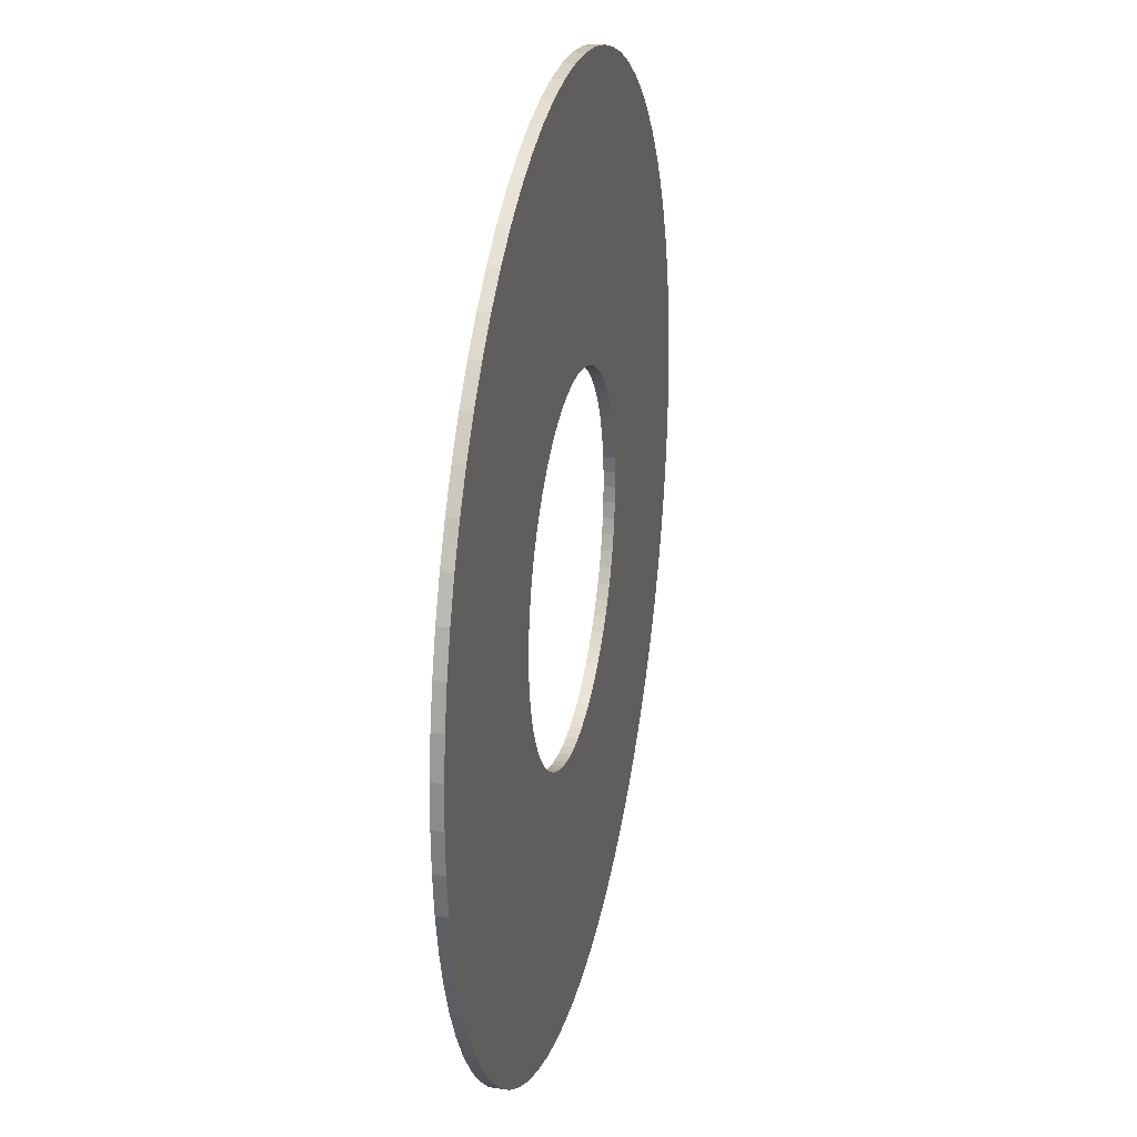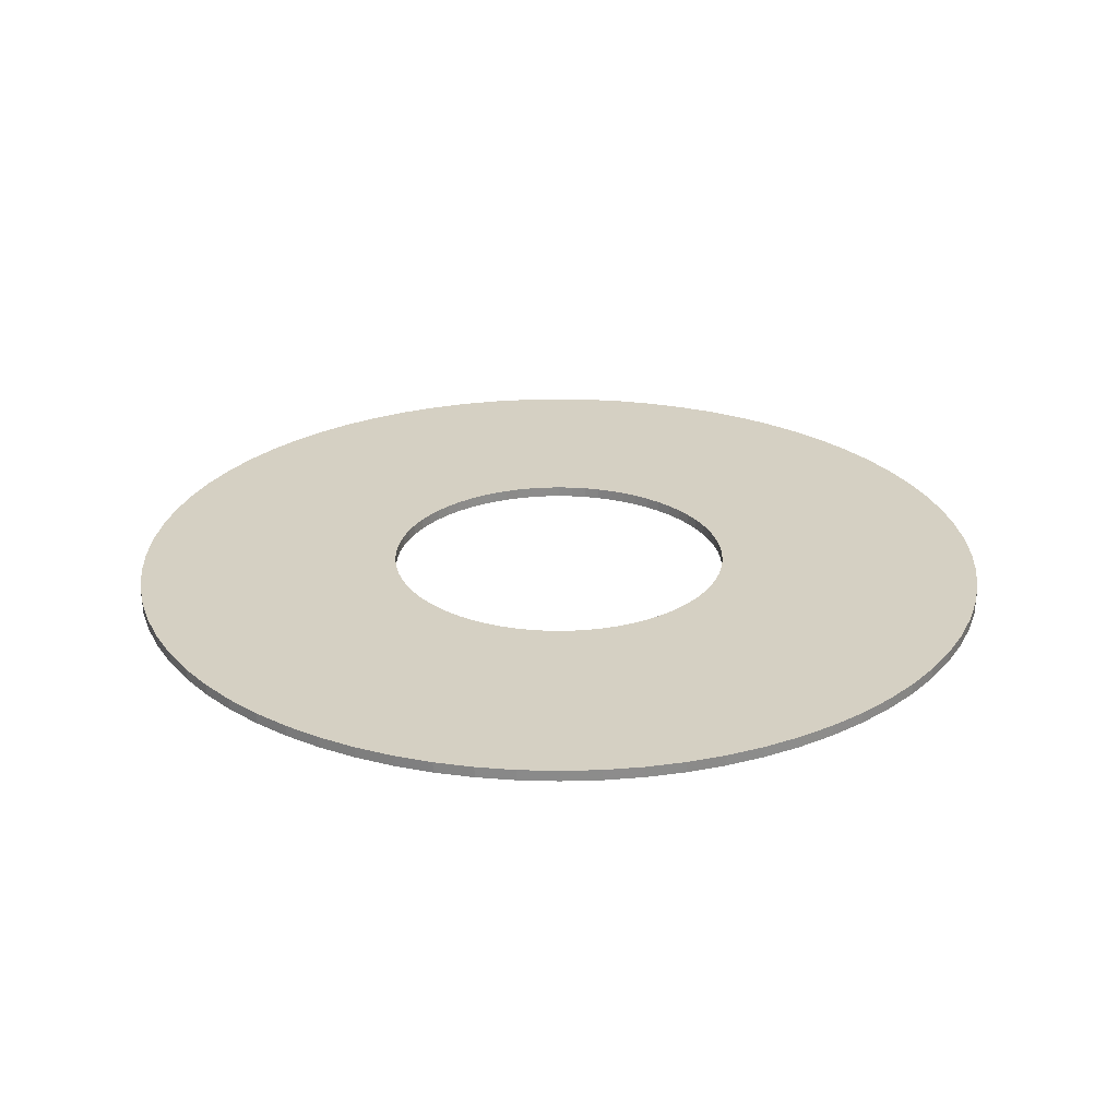
<metadata>
{"format":"obj","ext":"obj","renderer":"f3d","projection":"perspective","resolution":1024,"background":"white","views":[{"elev":25.9,"azim":-77.7,"up":"+Y"},{"elev":26.1,"azim":-110.1,"up":"+Z"}]}
</metadata>
<code>
v -969.2 -1.187e-13 -1524
v -965.5 -84.47 -1524
v -954.5 -168.3 -1524
v -936.2 -250.9 -1524
v -910.8 -331.5 -1524
v -878.4 -409.6 -1524
v -839.4 -484.6 -1524
v -794 -555.9 -1524
v -742.5 -623 -1524
v -685.4 -685.4 -1524
v -623 -742.5 -1524
v -555.9 -794 -1524
v -484.6 -839.4 -1524
v -409.6 -878.4 -1524
v -331.5 -910.8 -1524
v -250.9 -936.2 -1524
v -168.3 -954.5 -1524
v -84.47 -965.5 -1524
v 5.935e-14 -969.2 -1524
v 84.47 -965.5 -1524
v 168.3 -954.5 -1524
v 250.9 -936.2 -1524
v 331.5 -910.8 -1524
v 409.6 -878.4 -1524
v 484.6 -839.4 -1524
v 555.9 -794 -1524
v 623 -742.5 -1524
v 685.4 -685.4 -1524
v 742.5 -623 -1524
v 794 -555.9 -1524
v 839.4 -484.6 -1524
v 878.4 -409.6 -1524
v 910.8 -331.5 -1524
v 936.2 -250.9 -1524
v 954.5 -168.3 -1524
v 965.5 -84.47 -1524
v 969.2 0 -1524
v 965.5 84.47 -1524
v 954.5 168.3 -1524
v 936.2 250.9 -1524
v 910.8 331.5 -1524
v 878.4 409.6 -1524
v 839.4 484.6 -1524
v 794 555.9 -1524
v 742.5 623 -1524
v 685.4 685.4 -1524
v 623 742.5 -1524
v 555.9 794 -1524
v 484.6 839.4 -1524
v 409.6 878.4 -1524
v 331.5 910.8 -1524
v 250.9 936.2 -1524
v 168.3 954.5 -1524
v 84.47 965.5 -1524
v 5.935e-14 969.2 -1524
v -84.47 965.5 -1524
v -168.3 954.5 -1524
v -250.9 936.2 -1524
v -331.5 910.8 -1524
v -409.6 878.4 -1524
v -484.6 839.4 -1524
v -555.9 794 -1524
v -623 742.5 -1524
v -685.4 685.4 -1524
v -742.5 623 -1524
v -794 555.9 -1524
v -839.4 484.6 -1524
v -878.4 409.6 -1524
v -910.8 331.5 -1524
v -936.2 250.9 -1524
v -954.5 168.3 -1524
v -965.5 84.47 -1524
v -383.1 -4.691e-14 -1524
v -381.6 -33.38 -1524
v -377.2 -66.52 -1524
v -370 -99.14 -1524
v -359.9 -131 -1524
v -347.2 -161.9 -1524
v -331.7 -191.5 -1524
v -313.8 -219.7 -1524
v -293.4 -246.2 -1524
v -270.9 -270.9 -1524
v -246.2 -293.4 -1524
v -219.7 -313.8 -1524
v -191.5 -331.7 -1524
v -161.9 -347.2 -1524
v -131 -359.9 -1524
v -99.14 -370 -1524
v -66.52 -377.2 -1524
v -33.38 -381.6 -1524
v 2.345e-14 -383.1 -1524
v 33.38 -381.6 -1524
v 66.52 -377.2 -1524
v 99.14 -370 -1524
v 131 -359.9 -1524
v 161.9 -347.2 -1524
v 191.5 -331.7 -1524
v 219.7 -313.8 -1524
v 246.2 -293.4 -1524
v 270.9 -270.9 -1524
v 293.4 -246.2 -1524
v 313.8 -219.7 -1524
v 331.7 -191.5 -1524
v 347.2 -161.9 -1524
v 359.9 -131 -1524
v 370 -99.14 -1524
v 377.2 -66.52 -1524
v 381.6 -33.38 -1524
v 383.1 0 -1524
v 381.6 33.38 -1524
v 377.2 66.52 -1524
v 370 99.14 -1524
v 359.9 131 -1524
v 347.2 161.9 -1524
v 331.7 191.5 -1524
v 313.8 219.7 -1524
v 293.4 246.2 -1524
v 270.9 270.9 -1524
v 246.2 293.4 -1524
v 219.7 313.8 -1524
v 191.5 331.7 -1524
v 161.9 347.2 -1524
v 131 359.9 -1524
v 99.14 370 -1524
v 66.52 377.2 -1524
v 33.38 381.6 -1524
v 2.345e-14 383.1 -1524
v -33.38 381.6 -1524
v -66.52 377.2 -1524
v -99.14 370 -1524
v -131 359.9 -1524
v -161.9 347.2 -1524
v -191.5 331.7 -1524
v -219.7 313.8 -1524
v -246.2 293.4 -1524
v -270.9 270.9 -1524
v -293.4 246.2 -1524
v -313.8 219.7 -1524
v -331.7 191.5 -1524
v -347.2 161.9 -1524
v -359.9 131 -1524
v -370 99.14 -1524
v -377.2 66.52 -1524
v -381.6 33.38 -1524
v -969.2 -1.187e-13 -1500
v -965.5 -84.47 -1500
v -954.5 -168.3 -1500
v -936.2 -250.9 -1500
v -910.8 -331.5 -1500
v -878.4 -409.6 -1500
v -839.4 -484.6 -1500
v -794 -555.9 -1500
v -742.5 -623 -1500
v -685.4 -685.4 -1500
v -623 -742.5 -1500
v -555.9 -794 -1500
v -484.6 -839.4 -1500
v -409.6 -878.4 -1500
v -331.5 -910.8 -1500
v -250.9 -936.2 -1500
v -168.3 -954.5 -1500
v -84.47 -965.5 -1500
v 5.935e-14 -969.2 -1500
v 84.47 -965.5 -1500
v 168.3 -954.5 -1500
v 250.9 -936.2 -1500
v 331.5 -910.8 -1500
v 409.6 -878.4 -1500
v 484.6 -839.4 -1500
v 555.9 -794 -1500
v 623 -742.5 -1500
v 685.4 -685.4 -1500
v 742.5 -623 -1500
v 794 -555.9 -1500
v 839.4 -484.6 -1500
v 878.4 -409.6 -1500
v 910.8 -331.5 -1500
v 936.2 -250.9 -1500
v 954.5 -168.3 -1500
v 965.5 -84.47 -1500
v 969.2 0 -1500
v 965.5 84.47 -1500
v 954.5 168.3 -1500
v 936.2 250.9 -1500
v 910.8 331.5 -1500
v 878.4 409.6 -1500
v 839.4 484.6 -1500
v 794 555.9 -1500
v 742.5 623 -1500
v 685.4 685.4 -1500
v 623 742.5 -1500
v 555.9 794 -1500
v 484.6 839.4 -1500
v 409.6 878.4 -1500
v 331.5 910.8 -1500
v 250.9 936.2 -1500
v 168.3 954.5 -1500
v 84.47 965.5 -1500
v 5.935e-14 969.2 -1500
v -84.47 965.5 -1500
v -168.3 954.5 -1500
v -250.9 936.2 -1500
v -331.5 910.8 -1500
v -409.6 878.4 -1500
v -484.6 839.4 -1500
v -555.9 794 -1500
v -623 742.5 -1500
v -685.4 685.4 -1500
v -742.5 623 -1500
v -794 555.9 -1500
v -839.4 484.6 -1500
v -878.4 409.6 -1500
v -910.8 331.5 -1500
v -936.2 250.9 -1500
v -954.5 168.3 -1500
v -965.5 84.47 -1500
v -383.1 -4.691e-14 -1500
v -381.6 -33.38 -1500
v -377.2 -66.52 -1500
v -370 -99.14 -1500
v -359.9 -131 -1500
v -347.2 -161.9 -1500
v -331.7 -191.5 -1500
v -313.8 -219.7 -1500
v -293.4 -246.2 -1500
v -270.9 -270.9 -1500
v -246.2 -293.4 -1500
v -219.7 -313.8 -1500
v -191.5 -331.7 -1500
v -161.9 -347.2 -1500
v -131 -359.9 -1500
v -99.14 -370 -1500
v -66.52 -377.2 -1500
v -33.38 -381.6 -1500
v 2.345e-14 -383.1 -1500
v 33.38 -381.6 -1500
v 66.52 -377.2 -1500
v 99.14 -370 -1500
v 131 -359.9 -1500
v 161.9 -347.2 -1500
v 191.5 -331.7 -1500
v 219.7 -313.8 -1500
v 246.2 -293.4 -1500
v 270.9 -270.9 -1500
v 293.4 -246.2 -1500
v 313.8 -219.7 -1500
v 331.7 -191.5 -1500
v 347.2 -161.9 -1500
v 359.9 -131 -1500
v 370 -99.14 -1500
v 377.2 -66.52 -1500
v 381.6 -33.38 -1500
v 383.1 0 -1500
v 381.6 33.38 -1500
v 377.2 66.52 -1500
v 370 99.14 -1500
v 359.9 131 -1500
v 347.2 161.9 -1500
v 331.7 191.5 -1500
v 313.8 219.7 -1500
v 293.4 246.2 -1500
v 270.9 270.9 -1500
v 246.2 293.4 -1500
v 219.7 313.8 -1500
v 191.5 331.7 -1500
v 161.9 347.2 -1500
v 131 359.9 -1500
v 99.14 370 -1500
v 66.52 377.2 -1500
v 33.38 381.6 -1500
v 2.345e-14 383.1 -1500
v -33.38 381.6 -1500
v -66.52 377.2 -1500
v -99.14 370 -1500
v -131 359.9 -1500
v -161.9 347.2 -1500
v -191.5 331.7 -1500
v -219.7 313.8 -1500
v -246.2 293.4 -1500
v -270.9 270.9 -1500
v -293.4 246.2 -1500
v -313.8 219.7 -1500
v -331.7 191.5 -1500
v -347.2 161.9 -1500
v -359.9 131 -1500
v -370 99.14 -1500
v -377.2 66.52 -1500
v -381.6 33.38 -1500
v -969.2 -1.187e-13 -1524
v -965.5 -84.47 -1524
v -954.5 -168.3 -1524
v -936.2 -250.9 -1524
v -910.8 -331.5 -1524
v -878.4 -409.6 -1524
v -839.4 -484.6 -1524
v -794 -555.9 -1524
v -742.5 -623 -1524
v -685.4 -685.4 -1524
v -623 -742.5 -1524
v -555.9 -794 -1524
v -484.6 -839.4 -1524
v -409.6 -878.4 -1524
v -331.5 -910.8 -1524
v -250.9 -936.2 -1524
v -168.3 -954.5 -1524
v -84.47 -965.5 -1524
v 5.935e-14 -969.2 -1524
v 84.47 -965.5 -1524
v 168.3 -954.5 -1524
v 250.9 -936.2 -1524
v 331.5 -910.8 -1524
v 409.6 -878.4 -1524
v 484.6 -839.4 -1524
v 555.9 -794 -1524
v 623 -742.5 -1524
v 685.4 -685.4 -1524
v 742.5 -623 -1524
v 794 -555.9 -1524
v 839.4 -484.6 -1524
v 878.4 -409.6 -1524
v 910.8 -331.5 -1524
v 936.2 -250.9 -1524
v 954.5 -168.3 -1524
v 965.5 -84.47 -1524
v 969.2 0 -1524
v 965.5 84.47 -1524
v 954.5 168.3 -1524
v 936.2 250.9 -1524
v 910.8 331.5 -1524
v 878.4 409.6 -1524
v 839.4 484.6 -1524
v 794 555.9 -1524
v 742.5 623 -1524
v 685.4 685.4 -1524
v 623 742.5 -1524
v 555.9 794 -1524
v 484.6 839.4 -1524
v 409.6 878.4 -1524
v 331.5 910.8 -1524
v 250.9 936.2 -1524
v 168.3 954.5 -1524
v 84.47 965.5 -1524
v 5.935e-14 969.2 -1524
v -84.47 965.5 -1524
v -168.3 954.5 -1524
v -250.9 936.2 -1524
v -331.5 910.8 -1524
v -409.6 878.4 -1524
v -484.6 839.4 -1524
v -555.9 794 -1524
v -623 742.5 -1524
v -685.4 685.4 -1524
v -742.5 623 -1524
v -794 555.9 -1524
v -839.4 484.6 -1524
v -878.4 409.6 -1524
v -910.8 331.5 -1524
v -936.2 250.9 -1524
v -954.5 168.3 -1524
v -965.5 84.47 -1524
v -969.2 -1.187e-13 -1500
v -965.5 -84.47 -1500
v -954.5 -168.3 -1500
v -936.2 -250.9 -1500
v -910.8 -331.5 -1500
v -878.4 -409.6 -1500
v -839.4 -484.6 -1500
v -794 -555.9 -1500
v -742.5 -623 -1500
v -685.4 -685.4 -1500
v -623 -742.5 -1500
v -555.9 -794 -1500
v -484.6 -839.4 -1500
v -409.6 -878.4 -1500
v -331.5 -910.8 -1500
v -250.9 -936.2 -1500
v -168.3 -954.5 -1500
v -84.47 -965.5 -1500
v 5.935e-14 -969.2 -1500
v 84.47 -965.5 -1500
v 168.3 -954.5 -1500
v 250.9 -936.2 -1500
v 331.5 -910.8 -1500
v 409.6 -878.4 -1500
v 484.6 -839.4 -1500
v 555.9 -794 -1500
v 623 -742.5 -1500
v 685.4 -685.4 -1500
v 742.5 -623 -1500
v 794 -555.9 -1500
v 839.4 -484.6 -1500
v 878.4 -409.6 -1500
v 910.8 -331.5 -1500
v 936.2 -250.9 -1500
v 954.5 -168.3 -1500
v 965.5 -84.47 -1500
v 969.2 0 -1500
v 965.5 84.47 -1500
v 954.5 168.3 -1500
v 936.2 250.9 -1500
v 910.8 331.5 -1500
v 878.4 409.6 -1500
v 839.4 484.6 -1500
v 794 555.9 -1500
v 742.5 623 -1500
v 685.4 685.4 -1500
v 623 742.5 -1500
v 555.9 794 -1500
v 484.6 839.4 -1500
v 409.6 878.4 -1500
v 331.5 910.8 -1500
v 250.9 936.2 -1500
v 168.3 954.5 -1500
v 84.47 965.5 -1500
v 5.935e-14 969.2 -1500
v -84.47 965.5 -1500
v -168.3 954.5 -1500
v -250.9 936.2 -1500
v -331.5 910.8 -1500
v -409.6 878.4 -1500
v -484.6 839.4 -1500
v -555.9 794 -1500
v -623 742.5 -1500
v -685.4 685.4 -1500
v -742.5 623 -1500
v -794 555.9 -1500
v -839.4 484.6 -1500
v -878.4 409.6 -1500
v -910.8 331.5 -1500
v -936.2 250.9 -1500
v -954.5 168.3 -1500
v -965.5 84.47 -1500
v -383.1 -4.691e-14 -1524
v -381.6 -33.38 -1524
v -377.2 -66.52 -1524
v -370 -99.14 -1524
v -359.9 -131 -1524
v -347.2 -161.9 -1524
v -331.7 -191.5 -1524
v -313.8 -219.7 -1524
v -293.4 -246.2 -1524
v -270.9 -270.9 -1524
v -246.2 -293.4 -1524
v -219.7 -313.8 -1524
v -191.5 -331.7 -1524
v -161.9 -347.2 -1524
v -131 -359.9 -1524
v -99.14 -370 -1524
v -66.52 -377.2 -1524
v -33.38 -381.6 -1524
v 2.345e-14 -383.1 -1524
v 33.38 -381.6 -1524
v 66.52 -377.2 -1524
v 99.14 -370 -1524
v 131 -359.9 -1524
v 161.9 -347.2 -1524
v 191.5 -331.7 -1524
v 219.7 -313.8 -1524
v 246.2 -293.4 -1524
v 270.9 -270.9 -1524
v 293.4 -246.2 -1524
v 313.8 -219.7 -1524
v 331.7 -191.5 -1524
v 347.2 -161.9 -1524
v 359.9 -131 -1524
v 370 -99.14 -1524
v 377.2 -66.52 -1524
v 381.6 -33.38 -1524
v 383.1 0 -1524
v 381.6 33.38 -1524
v 377.2 66.52 -1524
v 370 99.14 -1524
v 359.9 131 -1524
v 347.2 161.9 -1524
v 331.7 191.5 -1524
v 313.8 219.7 -1524
v 293.4 246.2 -1524
v 270.9 270.9 -1524
v 246.2 293.4 -1524
v 219.7 313.8 -1524
v 191.5 331.7 -1524
v 161.9 347.2 -1524
v 131 359.9 -1524
v 99.14 370 -1524
v 66.52 377.2 -1524
v 33.38 381.6 -1524
v 2.345e-14 383.1 -1524
v -33.38 381.6 -1524
v -66.52 377.2 -1524
v -99.14 370 -1524
v -131 359.9 -1524
v -161.9 347.2 -1524
v -191.5 331.7 -1524
v -219.7 313.8 -1524
v -246.2 293.4 -1524
v -270.9 270.9 -1524
v -293.4 246.2 -1524
v -313.8 219.7 -1524
v -331.7 191.5 -1524
v -347.2 161.9 -1524
v -359.9 131 -1524
v -370 99.14 -1524
v -377.2 66.52 -1524
v -381.6 33.38 -1524
v -383.1 -4.691e-14 -1500
v -381.6 -33.38 -1500
v -377.2 -66.52 -1500
v -370 -99.14 -1500
v -359.9 -131 -1500
v -347.2 -161.9 -1500
v -331.7 -191.5 -1500
v -313.8 -219.7 -1500
v -293.4 -246.2 -1500
v -270.9 -270.9 -1500
v -246.2 -293.4 -1500
v -219.7 -313.8 -1500
v -191.5 -331.7 -1500
v -161.9 -347.2 -1500
v -131 -359.9 -1500
v -99.14 -370 -1500
v -66.52 -377.2 -1500
v -33.38 -381.6 -1500
v 2.345e-14 -383.1 -1500
v 33.38 -381.6 -1500
v 66.52 -377.2 -1500
v 99.14 -370 -1500
v 131 -359.9 -1500
v 161.9 -347.2 -1500
v 191.5 -331.7 -1500
v 219.7 -313.8 -1500
v 246.2 -293.4 -1500
v 270.9 -270.9 -1500
v 293.4 -246.2 -1500
v 313.8 -219.7 -1500
v 331.7 -191.5 -1500
v 347.2 -161.9 -1500
v 359.9 -131 -1500
v 370 -99.14 -1500
v 377.2 -66.52 -1500
v 381.6 -33.38 -1500
v 383.1 0 -1500
v 381.6 33.38 -1500
v 377.2 66.52 -1500
v 370 99.14 -1500
v 359.9 131 -1500
v 347.2 161.9 -1500
v 331.7 191.5 -1500
v 313.8 219.7 -1500
v 293.4 246.2 -1500
v 270.9 270.9 -1500
v 246.2 293.4 -1500
v 219.7 313.8 -1500
v 191.5 331.7 -1500
v 161.9 347.2 -1500
v 131 359.9 -1500
v 99.14 370 -1500
v 66.52 377.2 -1500
v 33.38 381.6 -1500
v 2.345e-14 383.1 -1500
v -33.38 381.6 -1500
v -66.52 377.2 -1500
v -99.14 370 -1500
v -131 359.9 -1500
v -161.9 347.2 -1500
v -191.5 331.7 -1500
v -219.7 313.8 -1500
v -246.2 293.4 -1500
v -270.9 270.9 -1500
v -293.4 246.2 -1500
v -313.8 219.7 -1500
v -331.7 191.5 -1500
v -347.2 161.9 -1500
v -359.9 131 -1500
v -370 99.14 -1500
v -377.2 66.52 -1500
v -381.6 33.38 -1500
f 1 2 74 73
f 2 3 75 74
f 3 4 76 75
f 4 5 77 76
f 5 6 78 77
f 6 7 79 78
f 7 8 80 79
f 8 9 81 80
f 9 10 82 81
f 10 11 83 82
f 11 12 84 83
f 12 13 85 84
f 13 14 86 85
f 14 15 87 86
f 15 16 88 87
f 16 17 89 88
f 17 18 90 89
f 18 19 91 90
f 19 20 92 91
f 20 21 93 92
f 21 22 94 93
f 22 23 95 94
f 23 24 96 95
f 24 25 97 96
f 25 26 98 97
f 26 27 99 98
f 27 28 100 99
f 28 29 101 100
f 29 30 102 101
f 30 31 103 102
f 31 32 104 103
f 32 33 105 104
f 33 34 106 105
f 34 35 107 106
f 35 36 108 107
f 36 37 109 108
f 37 38 110 109
f 38 39 111 110
f 39 40 112 111
f 40 41 113 112
f 41 42 114 113
f 42 43 115 114
f 43 44 116 115
f 44 45 117 116
f 45 46 118 117
f 46 47 119 118
f 47 48 120 119
f 48 49 121 120
f 49 50 122 121
f 50 51 123 122
f 51 52 124 123
f 52 53 125 124
f 53 54 126 125
f 54 55 127 126
f 55 56 128 127
f 56 57 129 128
f 57 58 130 129
f 58 59 131 130
f 59 60 132 131
f 60 61 133 132
f 61 62 134 133
f 62 63 135 134
f 63 64 136 135
f 64 65 137 136
f 65 66 138 137
f 66 67 139 138
f 67 68 140 139
f 68 69 141 140
f 69 70 142 141
f 70 71 143 142
f 71 72 144 143
f 72 1 73 144
f 145 146 218 217
f 146 147 219 218
f 147 148 220 219
f 148 149 221 220
f 149 150 222 221
f 150 151 223 222
f 151 152 224 223
f 152 153 225 224
f 153 154 226 225
f 154 155 227 226
f 155 156 228 227
f 156 157 229 228
f 157 158 230 229
f 158 159 231 230
f 159 160 232 231
f 160 161 233 232
f 161 162 234 233
f 162 163 235 234
f 163 164 236 235
f 164 165 237 236
f 165 166 238 237
f 166 167 239 238
f 167 168 240 239
f 168 169 241 240
f 169 170 242 241
f 170 171 243 242
f 171 172 244 243
f 172 173 245 244
f 173 174 246 245
f 174 175 247 246
f 175 176 248 247
f 176 177 249 248
f 177 178 250 249
f 178 179 251 250
f 179 180 252 251
f 180 181 253 252
f 181 182 254 253
f 182 183 255 254
f 183 184 256 255
f 184 185 257 256
f 185 186 258 257
f 186 187 259 258
f 187 188 260 259
f 188 189 261 260
f 189 190 262 261
f 190 191 263 262
f 191 192 264 263
f 192 193 265 264
f 193 194 266 265
f 194 195 267 266
f 195 196 268 267
f 196 197 269 268
f 197 198 270 269
f 198 199 271 270
f 199 200 272 271
f 200 201 273 272
f 201 202 274 273
f 202 203 275 274
f 203 204 276 275
f 204 205 277 276
f 205 206 278 277
f 206 207 279 278
f 207 208 280 279
f 208 209 281 280
f 209 210 282 281
f 210 211 283 282
f 211 212 284 283
f 212 213 285 284
f 213 214 286 285
f 214 215 287 286
f 215 216 288 287
f 216 145 217 288
f 289 290 362 361
f 290 291 363 362
f 291 292 364 363
f 292 293 365 364
f 293 294 366 365
f 294 295 367 366
f 295 296 368 367
f 296 297 369 368
f 297 298 370 369
f 298 299 371 370
f 299 300 372 371
f 300 301 373 372
f 301 302 374 373
f 302 303 375 374
f 303 304 376 375
f 304 305 377 376
f 305 306 378 377
f 306 307 379 378
f 307 308 380 379
f 308 309 381 380
f 309 310 382 381
f 310 311 383 382
f 311 312 384 383
f 312 313 385 384
f 313 314 386 385
f 314 315 387 386
f 315 316 388 387
f 316 317 389 388
f 317 318 390 389
f 318 319 391 390
f 319 320 392 391
f 320 321 393 392
f 321 322 394 393
f 322 323 395 394
f 323 324 396 395
f 324 325 397 396
f 325 326 398 397
f 326 327 399 398
f 327 328 400 399
f 328 329 401 400
f 329 330 402 401
f 330 331 403 402
f 331 332 404 403
f 332 333 405 404
f 333 334 406 405
f 334 335 407 406
f 335 336 408 407
f 336 337 409 408
f 337 338 410 409
f 338 339 411 410
f 339 340 412 411
f 340 341 413 412
f 341 342 414 413
f 342 343 415 414
f 343 344 416 415
f 344 345 417 416
f 345 346 418 417
f 346 347 419 418
f 347 348 420 419
f 348 349 421 420
f 349 350 422 421
f 350 351 423 422
f 351 352 424 423
f 352 353 425 424
f 353 354 426 425
f 354 355 427 426
f 355 356 428 427
f 356 357 429 428
f 357 358 430 429
f 358 359 431 430
f 359 360 432 431
f 360 289 361 432
f 433 434 506 505
f 434 435 507 506
f 435 436 508 507
f 436 437 509 508
f 437 438 510 509
f 438 439 511 510
f 439 440 512 511
f 440 441 513 512
f 441 442 514 513
f 442 443 515 514
f 443 444 516 515
f 444 445 517 516
f 445 446 518 517
f 446 447 519 518
f 447 448 520 519
f 448 449 521 520
f 449 450 522 521
f 450 451 523 522
f 451 452 524 523
f 452 453 525 524
f 453 454 526 525
f 454 455 527 526
f 455 456 528 527
f 456 457 529 528
f 457 458 530 529
f 458 459 531 530
f 459 460 532 531
f 460 461 533 532
f 461 462 534 533
f 462 463 535 534
f 463 464 536 535
f 464 465 537 536
f 465 466 538 537
f 466 467 539 538
f 467 468 540 539
f 468 469 541 540
f 469 470 542 541
f 470 471 543 542
f 471 472 544 543
f 472 473 545 544
f 473 474 546 545
f 474 475 547 546
f 475 476 548 547
f 476 477 549 548
f 477 478 550 549
f 478 479 551 550
f 479 480 552 551
f 480 481 553 552
f 481 482 554 553
f 482 483 555 554
f 483 484 556 555
f 484 485 557 556
f 485 486 558 557
f 486 487 559 558
f 487 488 560 559
f 488 489 561 560
f 489 490 562 561
f 490 491 563 562
f 491 492 564 563
f 492 493 565 564
f 493 494 566 565
f 494 495 567 566
f 495 496 568 567
f 496 497 569 568
f 497 498 570 569
f 498 499 571 570
f 499 500 572 571
f 500 501 573 572
f 501 502 574 573
f 502 503 575 574
f 503 504 576 575
f 504 433 505 576

</code>
